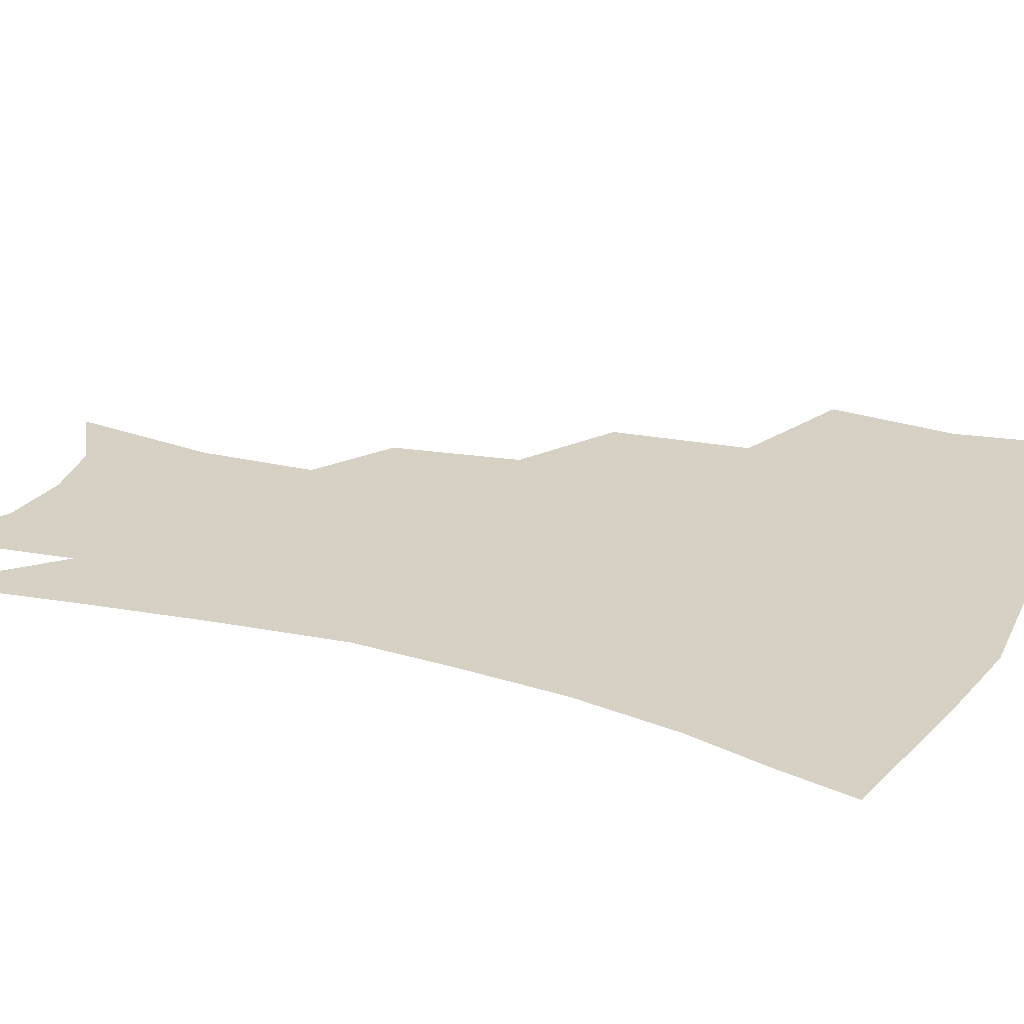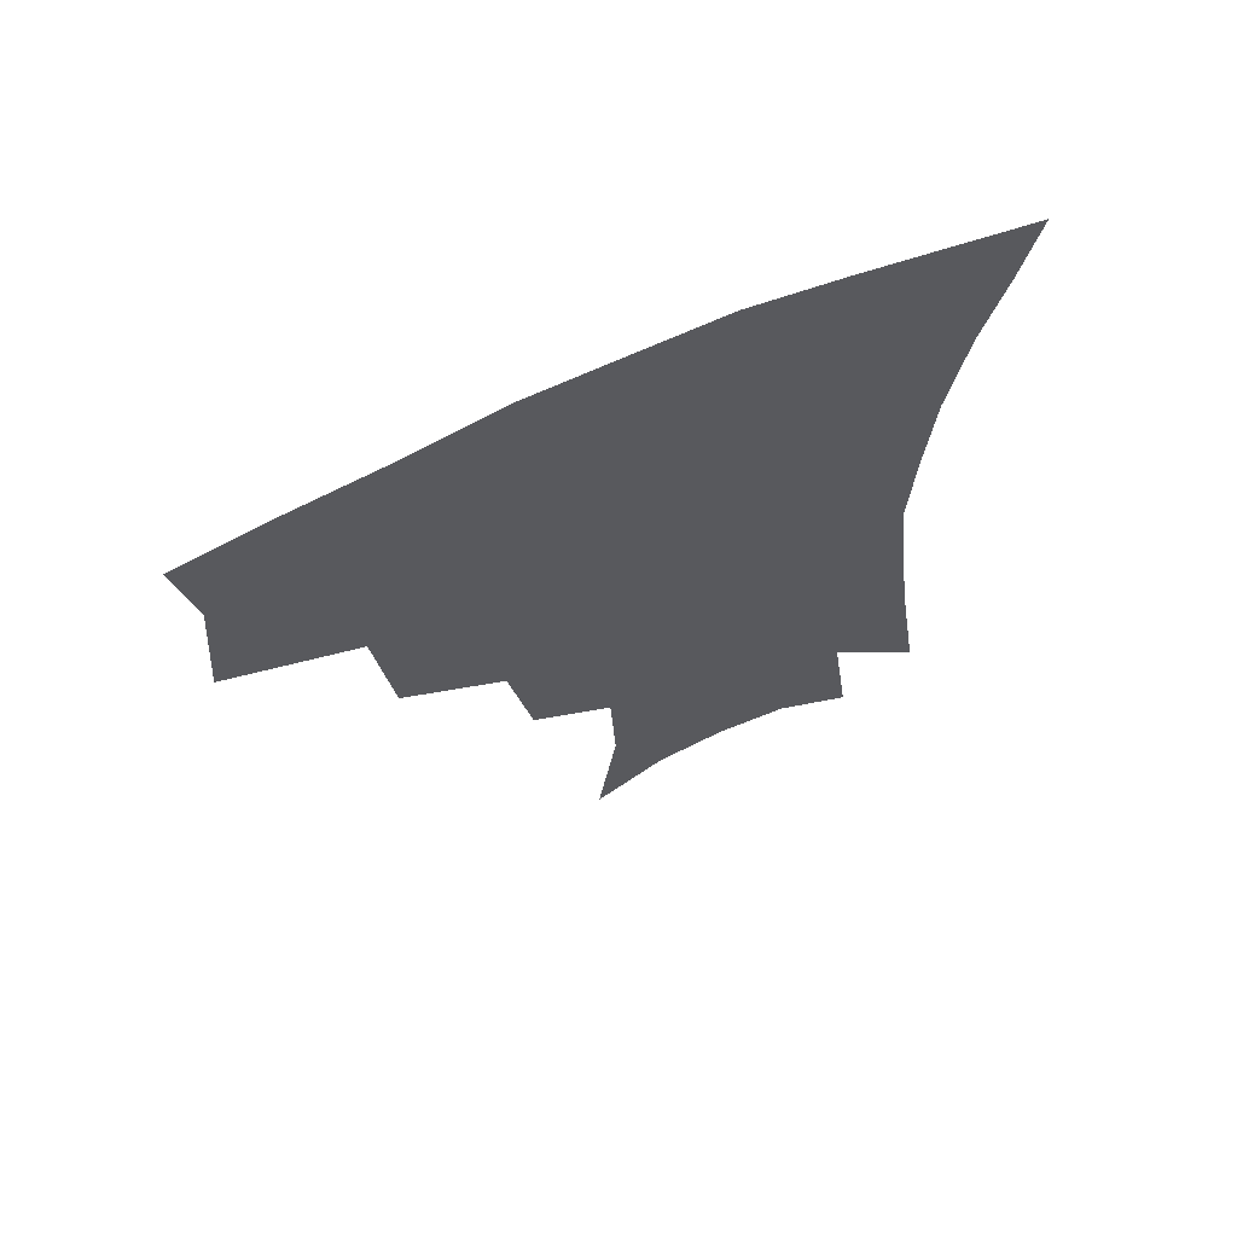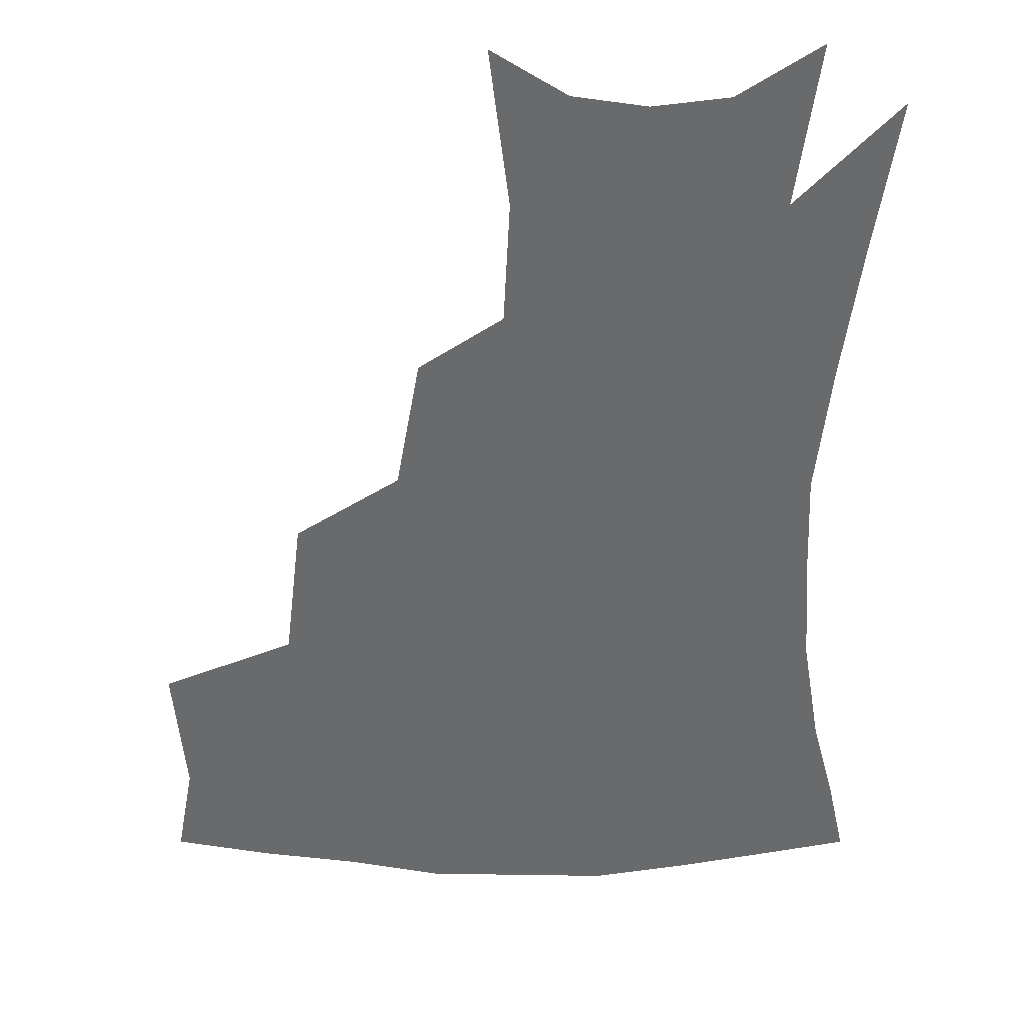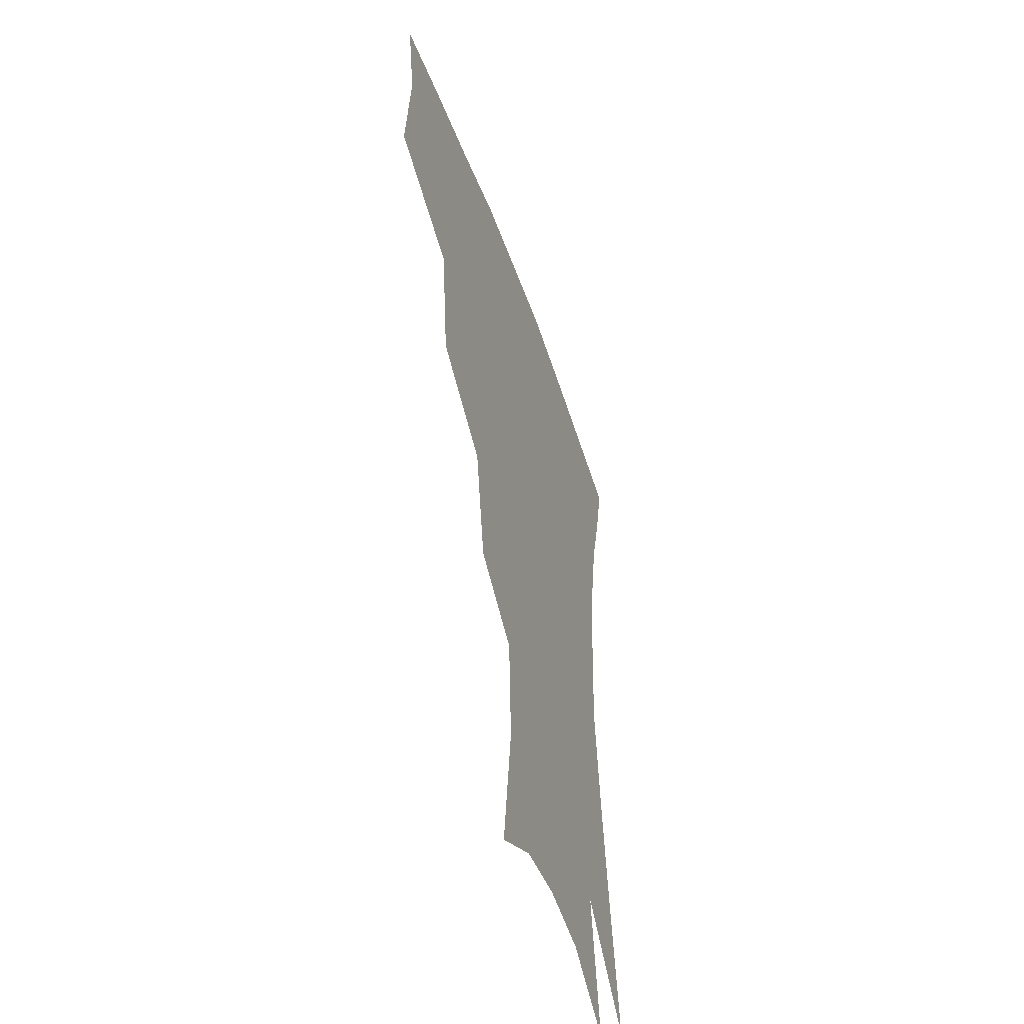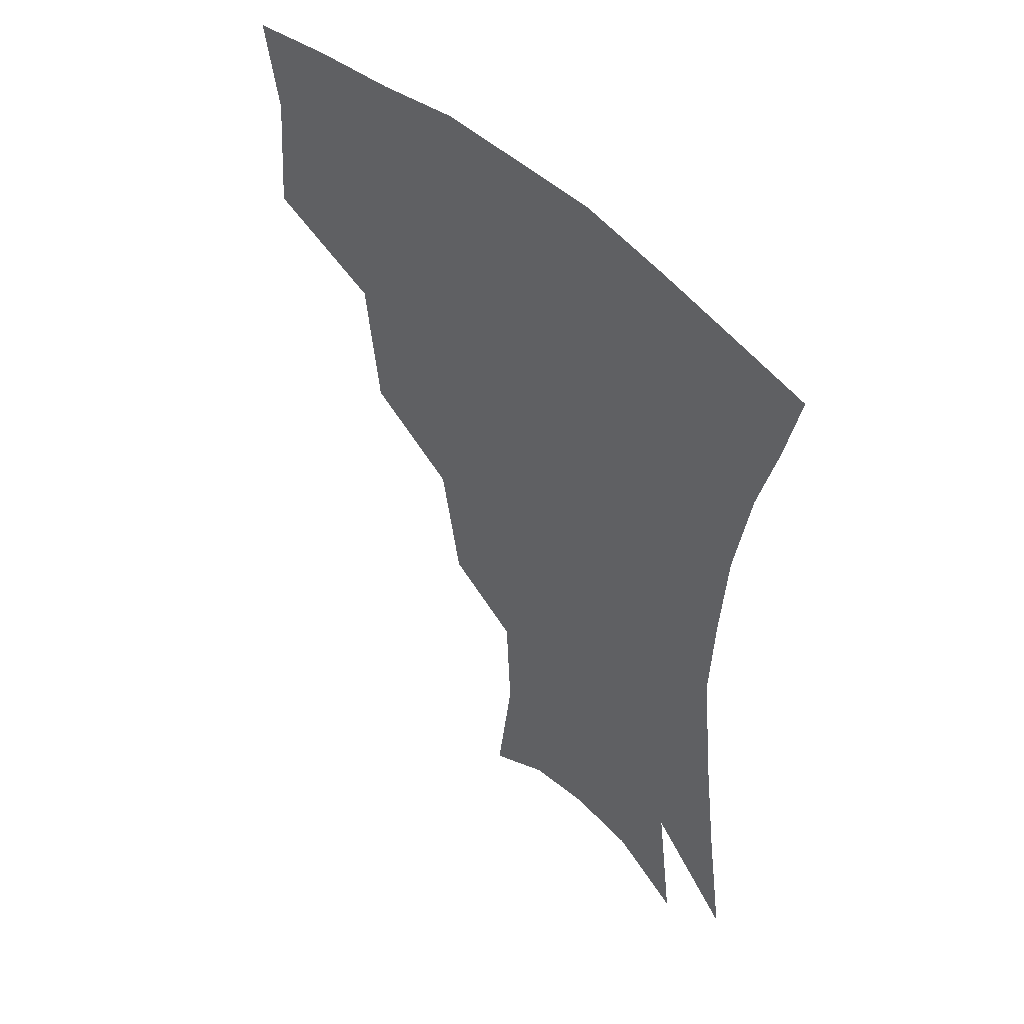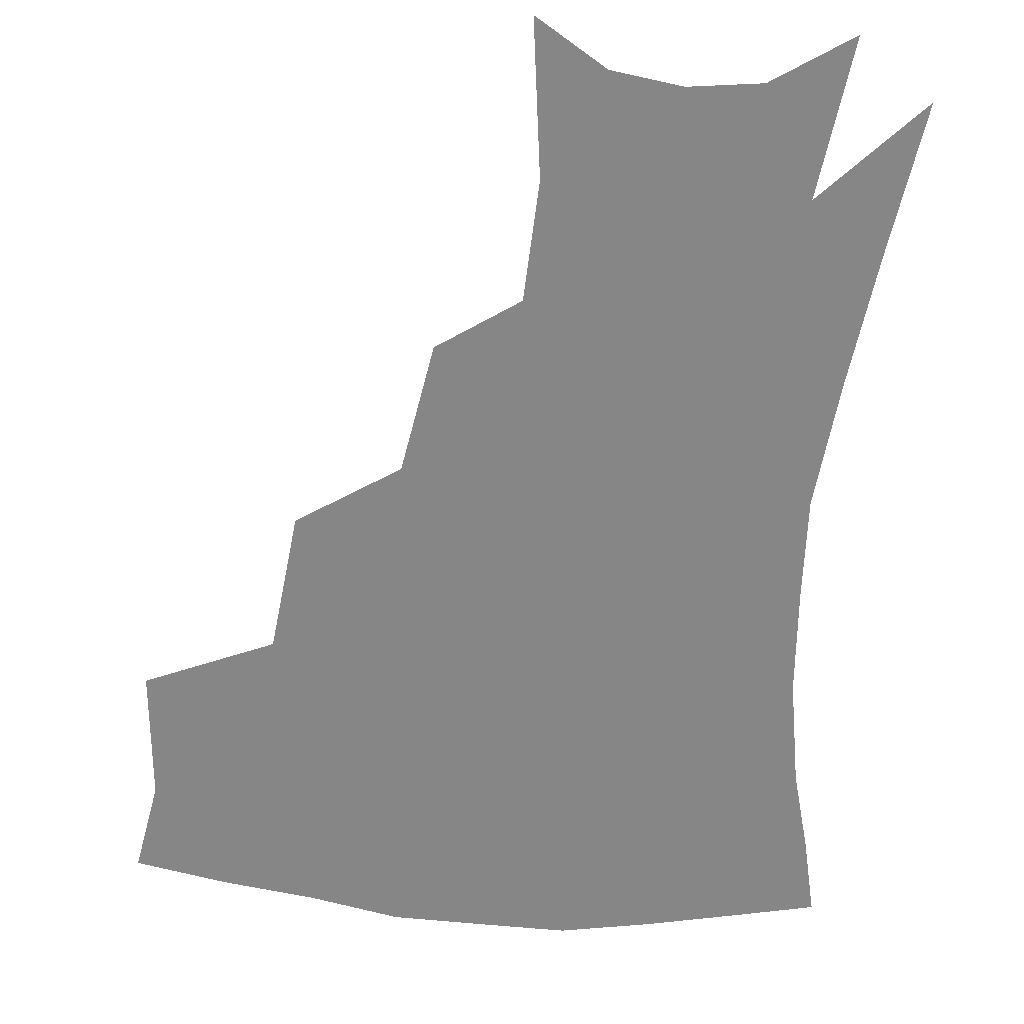
<metadata>
{"format":"obj","ext":"obj","renderer":"f3d","projection":"perspective","resolution":1024,"background":"white","views":[{"elev":27.0,"azim":112.5,"up":"+Z"},{"elev":68.1,"azim":-24.2,"up":"+Y"},{"elev":-52.9,"azim":-0.2,"up":"+Z"},{"elev":-51.0,"azim":-71.0,"up":"+Y"},{"elev":49.9,"azim":45.9,"up":"+Y"},{"elev":-62.2,"azim":-4.8,"up":"+Z"}]}
</metadata>
<code>
v 460.7 341.8 0
v 464.3 382.8 0
v 459.1 411.8 0
v 504.8 281.2 0
v 499.8 325.1 0
v 497.3 360.8 0
v 492.9 388.5 0
v 487.6 417.1 0
v 542.5 220.8 0
v 535.6 261.1 0
v 529 299.2 0
v 526.7 337.9 0
v 523.9 365.8 0
v 520.3 392.7 0
v 516.2 421 0
v 562.8 120 0
v 568.7 167.2 0
v 567 204 0
v 561.2 243.7 0
v 556.2 277.1 0
v 553.4 313.5 0
v 551.3 341.9 0
v 550.4 369.6 0
v 547.9 395.6 0
v 544.1 426.6 0
v 584.7 133.6 0
v 587.1 176.6 0
v 584 213.5 0
v 579.9 251.6 0
v 577.2 287.8 0
v 576.2 319.5 0
v 575.9 346.2 0
v 575.7 371.1 0
v 575.1 396.4 0
v 572.2 427.1 0
v 606.2 136.7 0
v 605.2 183.4 0
v 601.7 221.6 0
v 598.8 257.4 0
v 597.4 291 0
v 597.8 319.9 0
v 599 346.4 0
v 601.1 372.1 0
v 601.3 396.7 0
v 599.5 427.5 0
v 628.3 133.8 0
v 624 180 0
v 619.9 220.8 0
v 617.7 255.9 0
v 617.3 287.2 0
v 618.4 318.1 0
v 621.2 346.2 0
v 624.5 370.5 0
v 627.6 394.2 0
v 628 422.4 0
v 652.1 118 0
v 645.8 166.6 0
v 639.6 212.5 0
v 637.6 246.6 0
v 637 279.5 0
v 638.1 312.1 0
v 641.7 341.3 0
v 647.1 366.6 0
v 652 391 0
v 655.1 416.6 0
v 675.2 135.3 0
v 668.4 181.6 0
v 663.1 222.3 0
v 658.9 262.3 0
v 660.2 293.7 0
v 662.5 327.5 0
v 668.1 360.8 0
v 674.9 386.6 0
v 680.3 411 0
f 5 6 1
f 1 6 2
f 6 7 2
f 2 7 3
f 7 8 3
f 10 11 4
f 4 11 5
f 11 12 5
f 5 12 6
f 12 13 6
f 6 13 7
f 13 14 7
f 7 14 8
f 14 15 8
f 18 19 9
f 9 19 10
f 19 20 10
f 10 20 11
f 20 21 11
f 11 21 12
f 21 22 12
f 12 22 13
f 22 23 13
f 13 23 14
f 23 24 14
f 14 24 15
f 24 25 15
f 16 26 17
f 26 27 17
f 17 27 18
f 27 28 18
f 18 28 19
f 28 29 19
f 19 29 20
f 29 30 20
f 20 30 21
f 30 31 21
f 21 31 22
f 31 32 22
f 22 32 23
f 32 33 23
f 23 33 24
f 33 34 24
f 24 34 25
f 34 35 25
f 26 36 27
f 36 37 27
f 27 37 28
f 37 38 28
f 28 38 29
f 38 39 29
f 29 39 30
f 39 40 30
f 30 40 31
f 40 41 31
f 31 41 32
f 41 42 32
f 32 42 33
f 42 43 33
f 33 43 34
f 43 44 34
f 34 44 35
f 44 45 35
f 36 46 37
f 46 47 37
f 37 47 38
f 47 48 38
f 38 48 39
f 48 49 39
f 39 49 40
f 49 50 40
f 40 50 41
f 50 51 41
f 41 51 42
f 51 52 42
f 42 52 43
f 52 53 43
f 43 53 44
f 53 54 44
f 44 54 45
f 54 55 45
f 46 56 47
f 56 57 47
f 47 57 48
f 57 58 48
f 48 58 49
f 58 59 49
f 49 59 50
f 59 60 50
f 50 60 51
f 60 61 51
f 51 61 52
f 61 62 52
f 52 62 53
f 62 63 53
f 53 63 54
f 63 64 54
f 54 64 55
f 64 65 55
f 57 66 58
f 66 67 58
f 58 67 59
f 67 68 59
f 59 68 60
f 68 69 60
f 60 69 61
f 69 70 61
f 61 70 62
f 70 71 62
f 62 71 63
f 71 72 63
f 63 72 64
f 72 73 64
f 64 73 65
f 73 74 65

</code>
